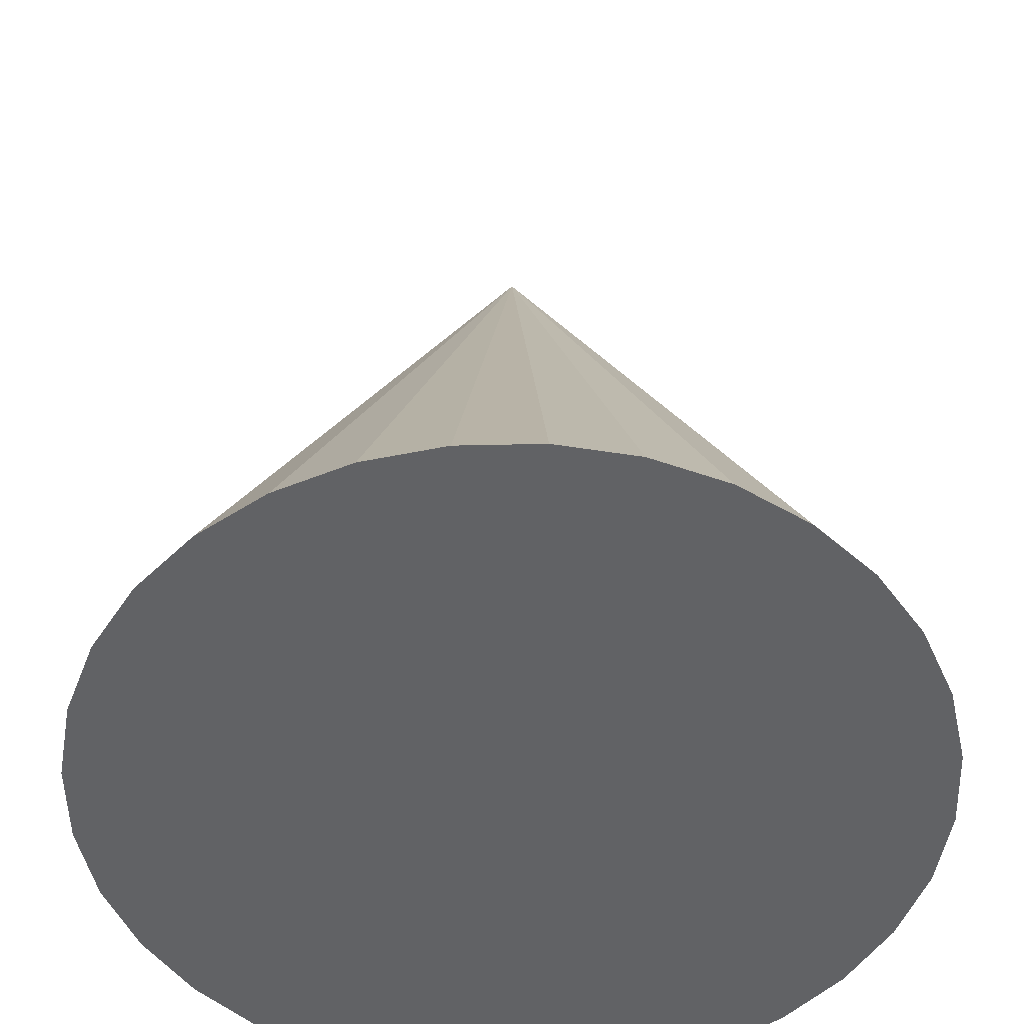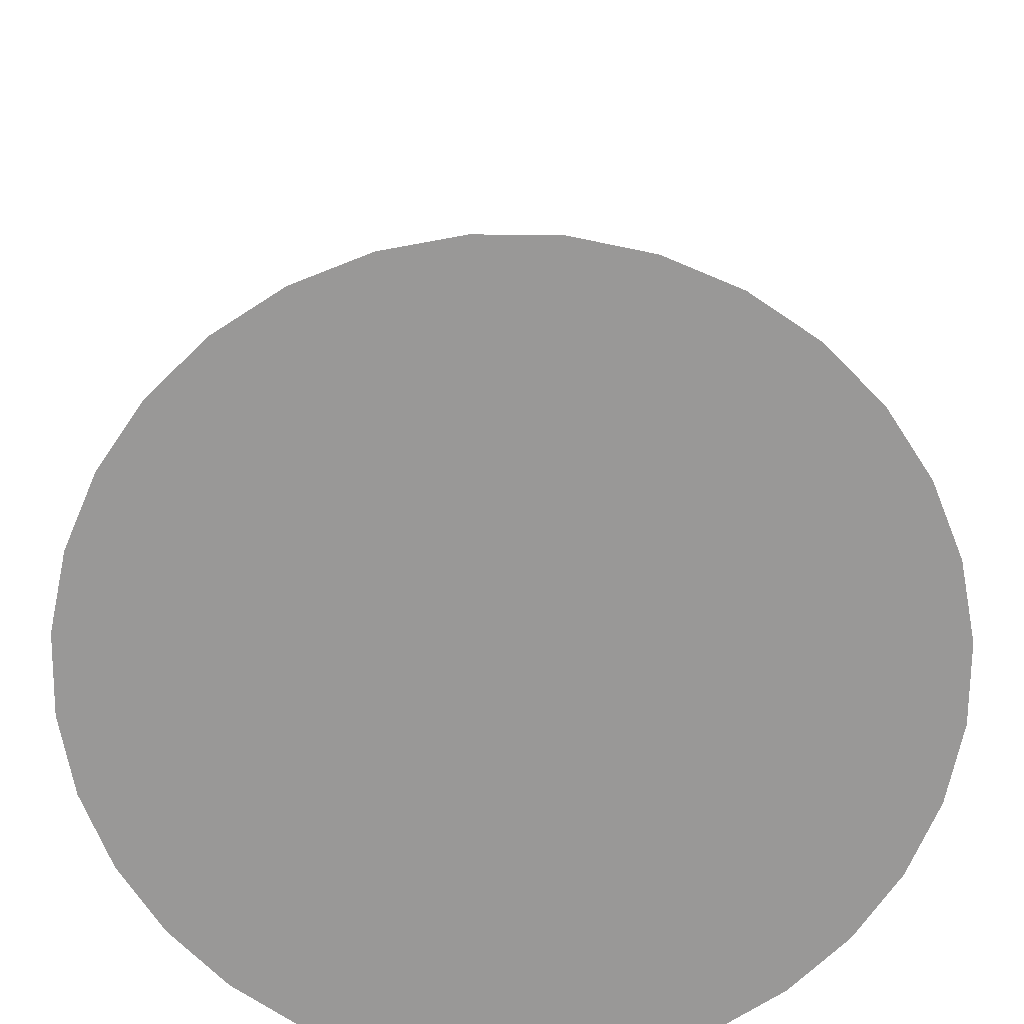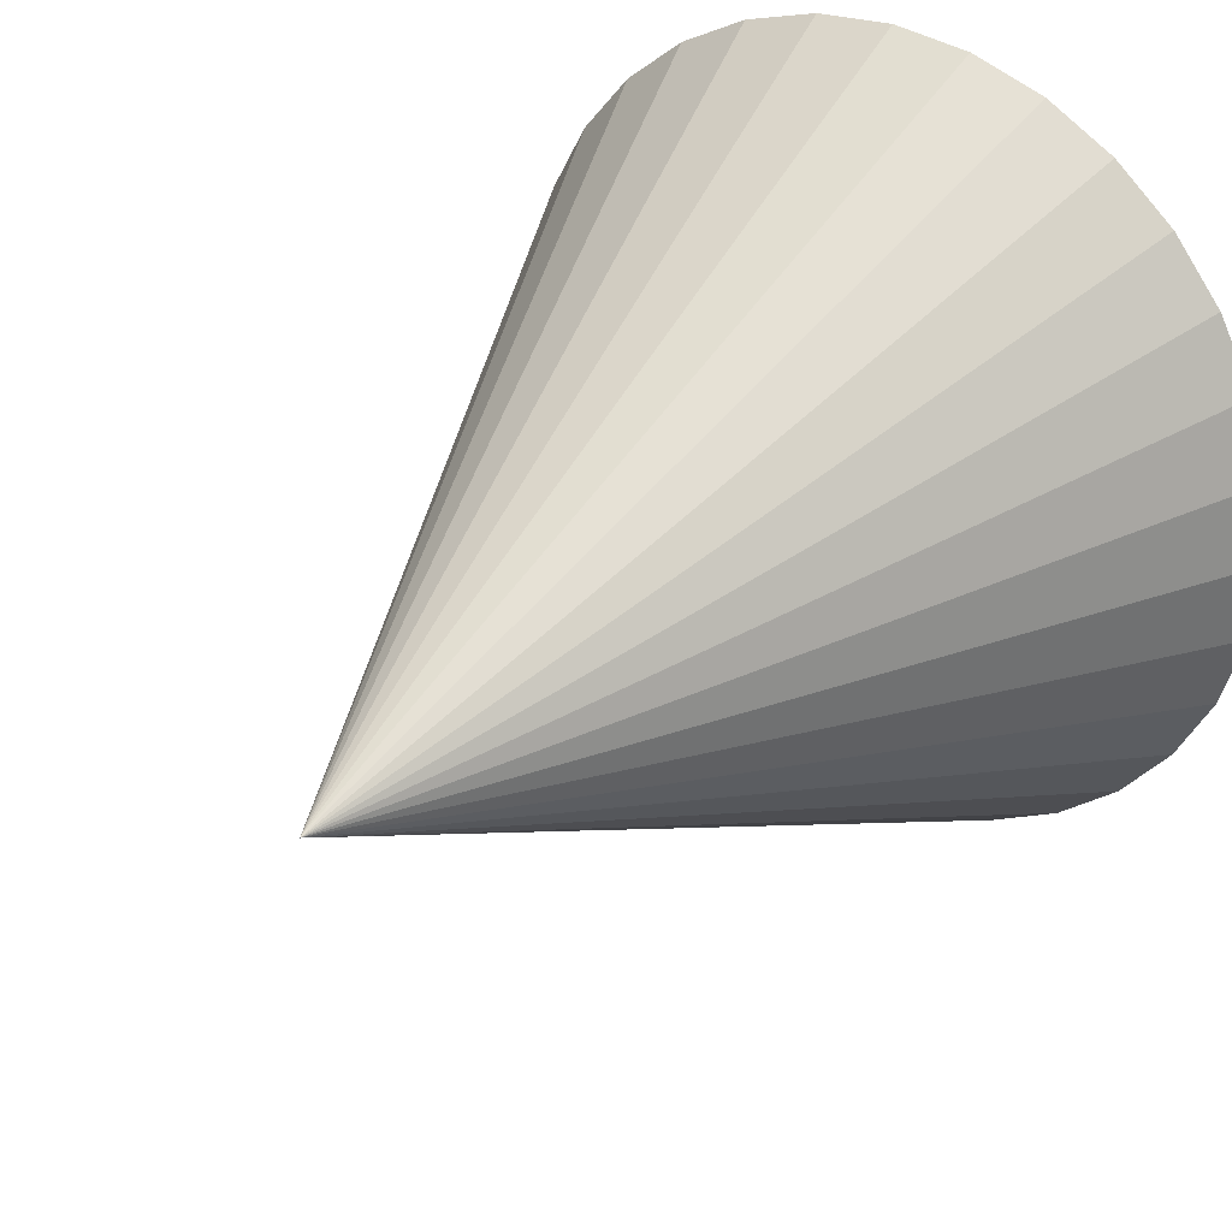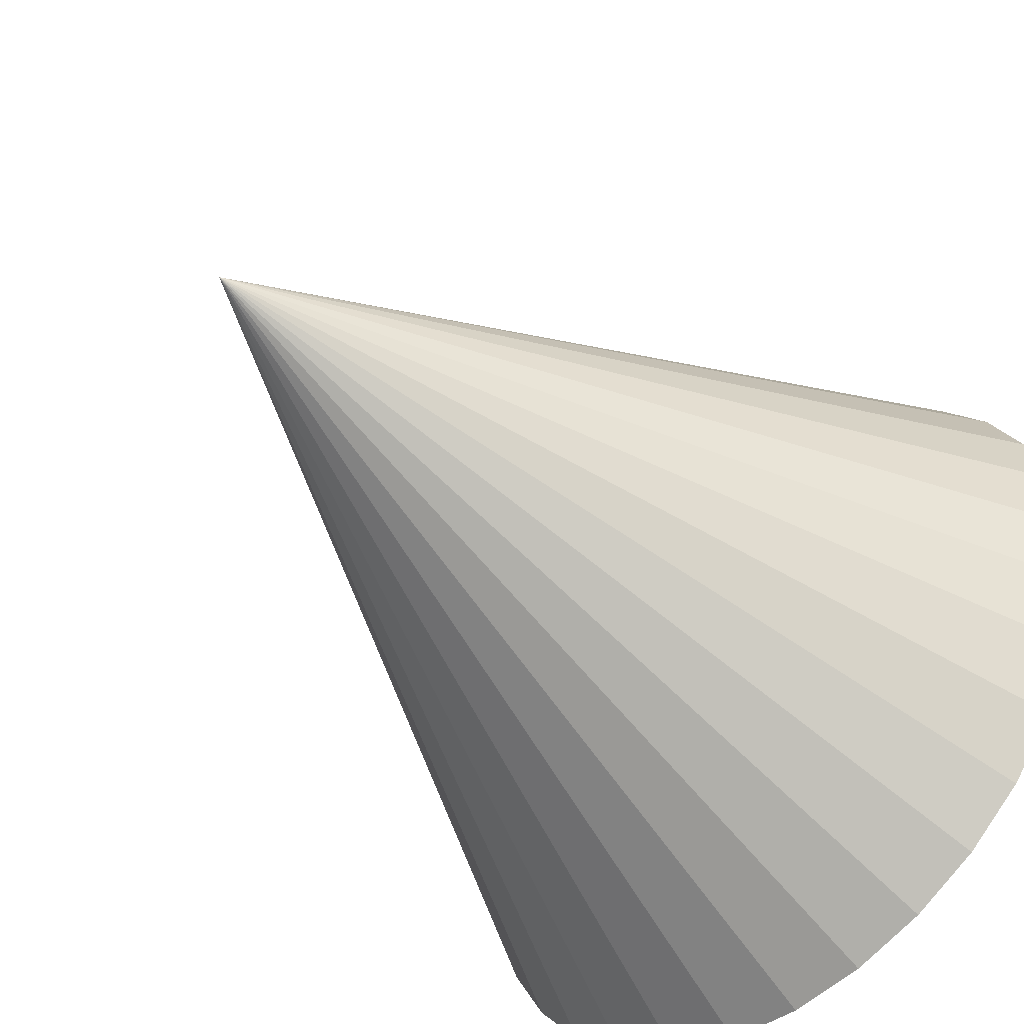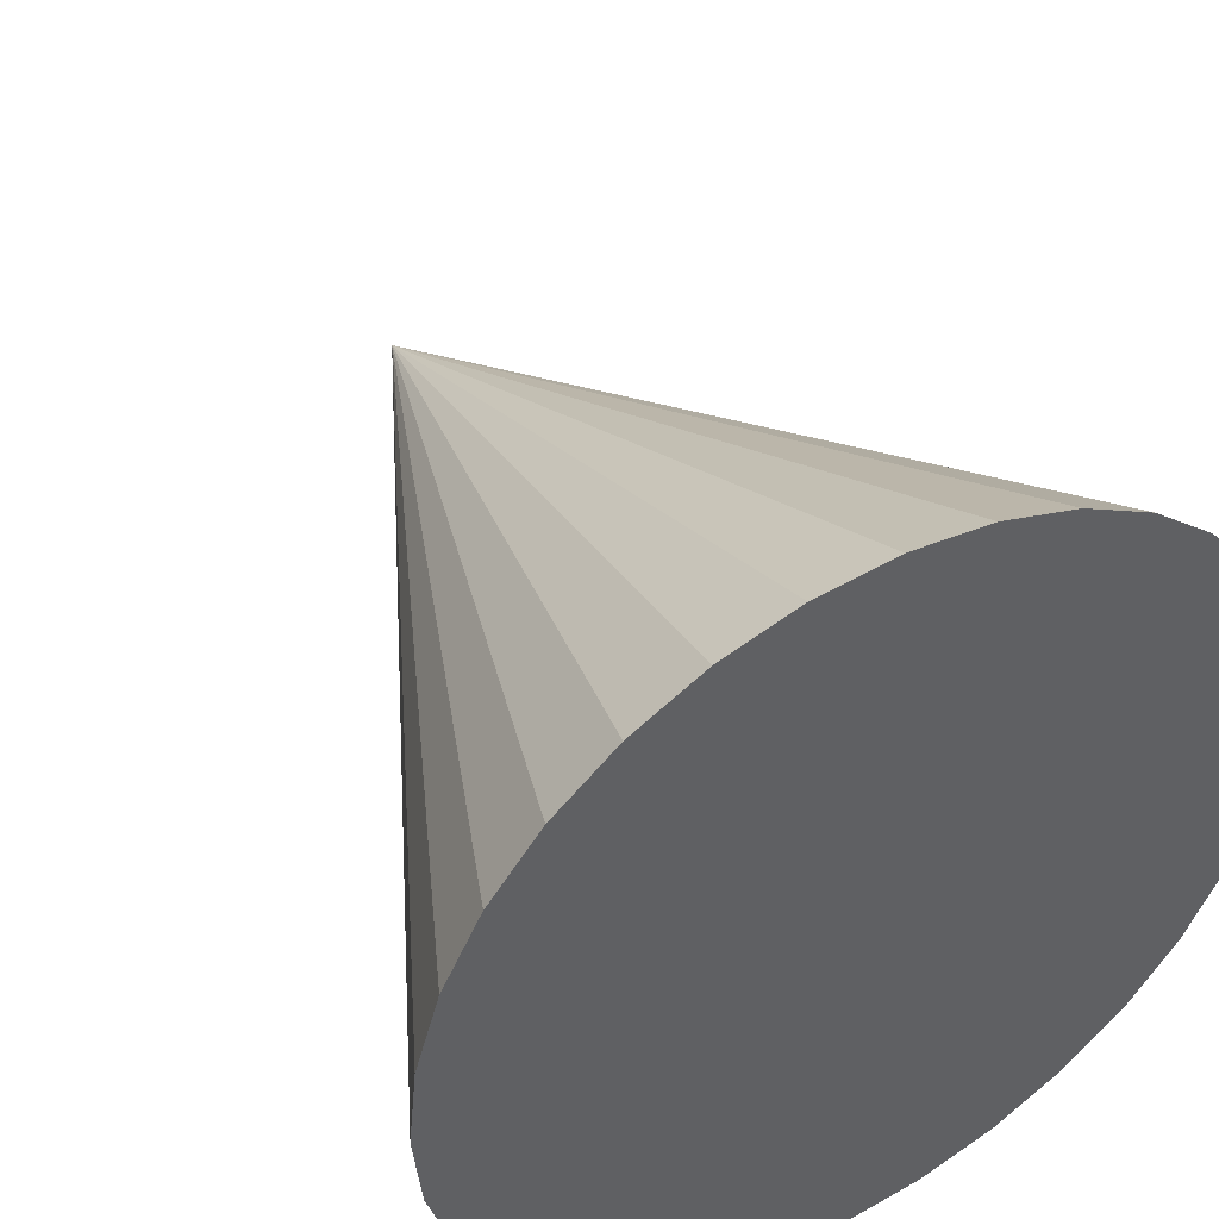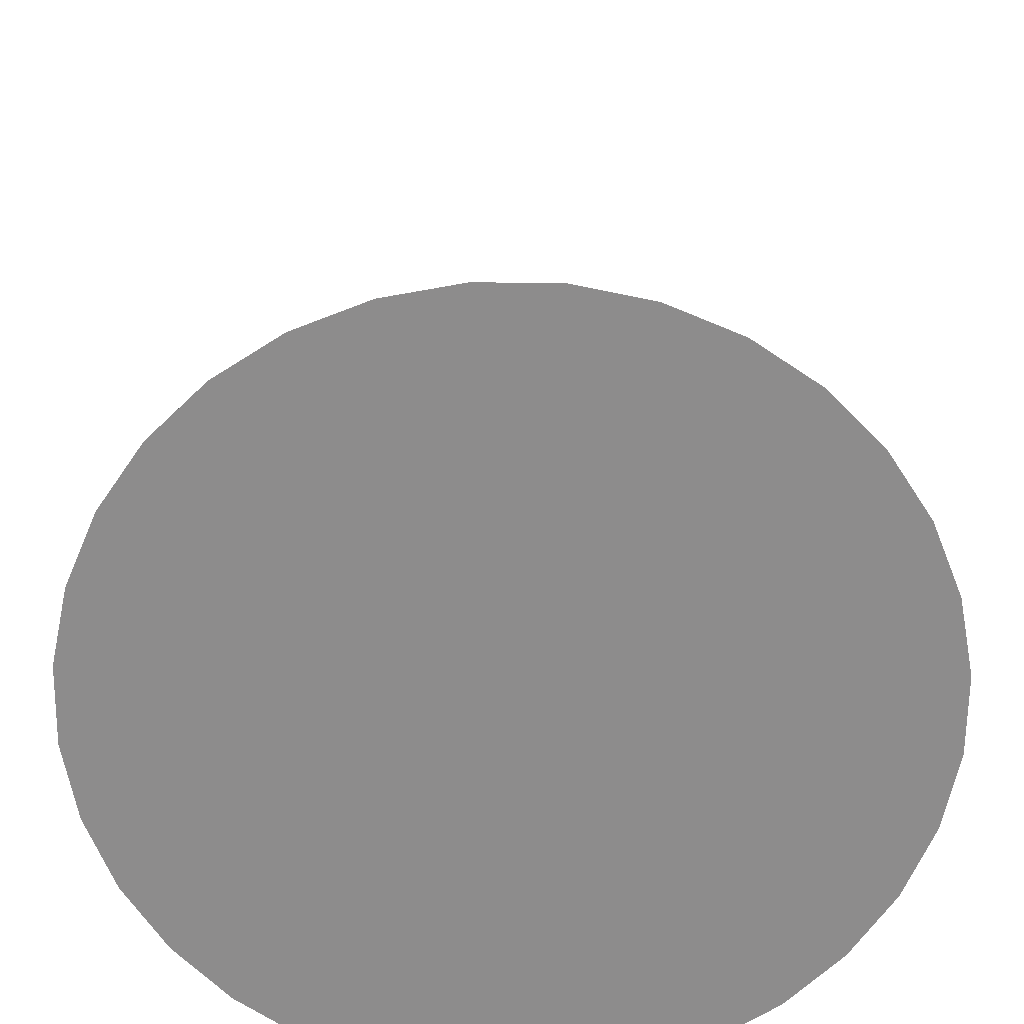
<metadata>
{"format":"obj","ext":"obj","renderer":"f3d","projection":"perspective","resolution":1024,"background":"white","views":[{"elev":-50.6,"azim":-128.0,"up":"+Y"},{"elev":-68.7,"azim":-107.5,"up":"+Y"},{"elev":31.3,"azim":-143.5,"up":"+Z"},{"elev":-49.1,"azim":-136.7,"up":"+Z"},{"elev":45.0,"azim":-30.2,"up":"+Z"},{"elev":-64.3,"azim":-40.1,"up":"+Y"}]}
</metadata>
<code>
o Cone
v 0 -0.06061 -1
v 0 1.939 1e-06
v 0.1951 -0.06061 -0.9808
v 0.3827 -0.06061 -0.9239
v 0.5556 -0.06061 -0.8315
v 0.7071 -0.06061 -0.7071
v 0.8315 -0.06061 -0.5556
v 0.9239 -0.06061 -0.3827
v 0.9808 -0.06061 -0.1951
v 1 -0.06061 1e-06
v 0.9808 -0.06061 0.1951
v 0.9239 -0.06061 0.3827
v 0.8315 -0.06061 0.5556
v 0.7071 -0.06061 0.7071
v 0.5556 -0.06061 0.8315
v 0.3827 -0.06061 0.9239
v 0.1951 -0.06061 0.9808
v 0 -0.06061 1
v -0.1951 -0.06061 0.9808
v -0.3827 -0.06061 0.9239
v -0.5556 -0.06061 0.8315
v -0.7071 -0.06061 0.7071
v -0.8315 -0.06061 0.5556
v -0.9239 -0.06061 0.3827
v -0.9808 -0.06061 0.1951
v -1 -0.06061 -0
v -0.9808 -0.06061 -0.1951
v -0.9239 -0.06061 -0.3827
v -0.8315 -0.06061 -0.5556
v -0.7071 -0.06061 -0.7071
v -0.5556 -0.06061 -0.8315
v -0.3827 -0.06061 -0.9239
v -0.1951 -0.06061 -0.9808
f 1 2 3
f 3 2 4
f 4 2 5
f 5 2 6
f 6 2 7
f 7 2 8
f 8 2 9
f 9 2 10
f 10 2 11
f 11 2 12
f 12 2 13
f 13 2 14
f 14 2 15
f 15 2 16
f 16 2 17
f 17 2 18
f 18 2 19
f 19 2 20
f 20 2 21
f 21 2 22
f 22 2 23
f 23 2 24
f 24 2 25
f 25 2 26
f 26 2 27
f 27 2 28
f 28 2 29
f 29 2 30
f 30 2 31
f 31 2 32
f 32 2 33
f 33 2 1
f 9 17 25
f 33 1 3
f 3 4 5
f 5 6 7
f 7 8 5
f 8 9 5
f 9 10 11
f 11 12 9
f 12 13 9
f 13 14 17
f 14 15 17
f 15 16 17
f 17 18 19
f 19 20 21
f 21 22 23
f 23 24 25
f 25 26 27
f 27 28 29
f 29 30 33
f 30 31 33
f 31 32 33
f 33 3 5
f 17 19 25
f 19 21 25
f 21 23 25
f 25 27 33
f 27 29 33
f 33 5 9
f 9 13 17
f 33 9 25

</code>
